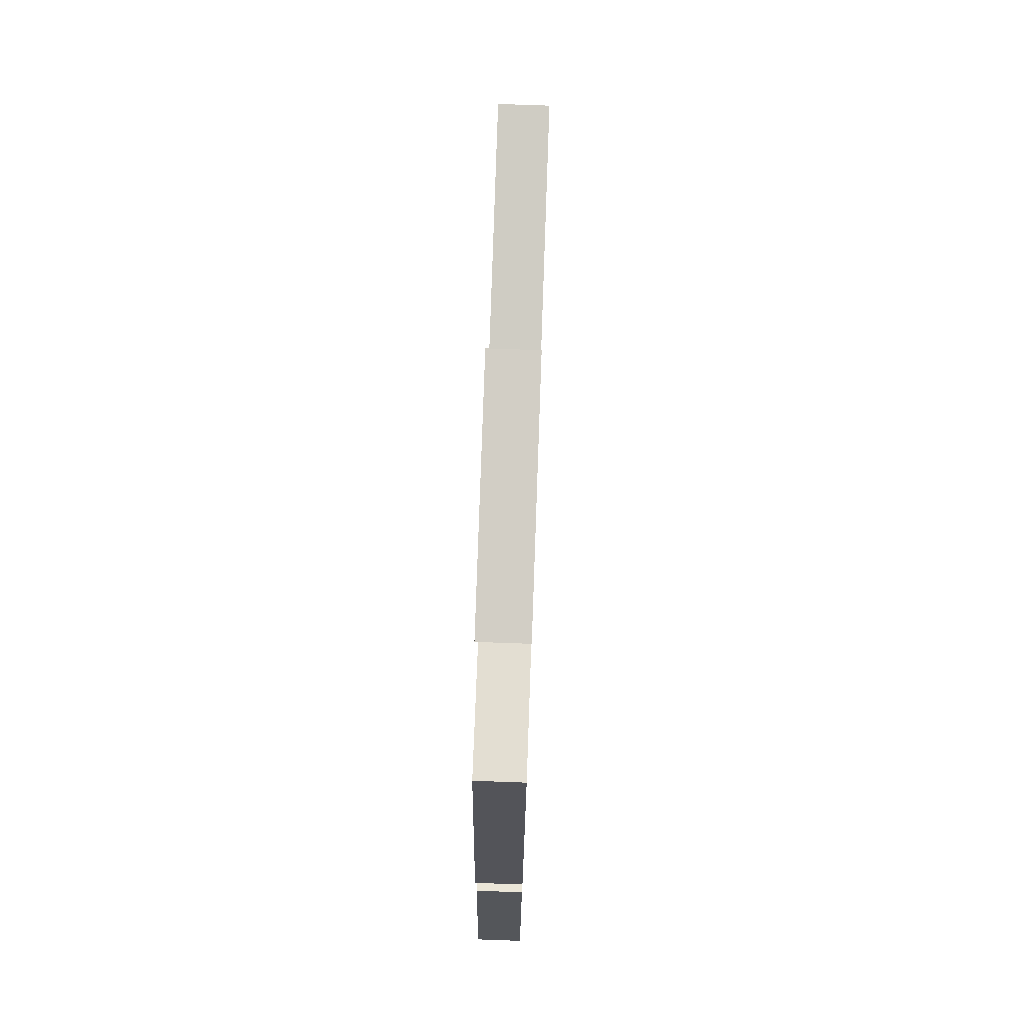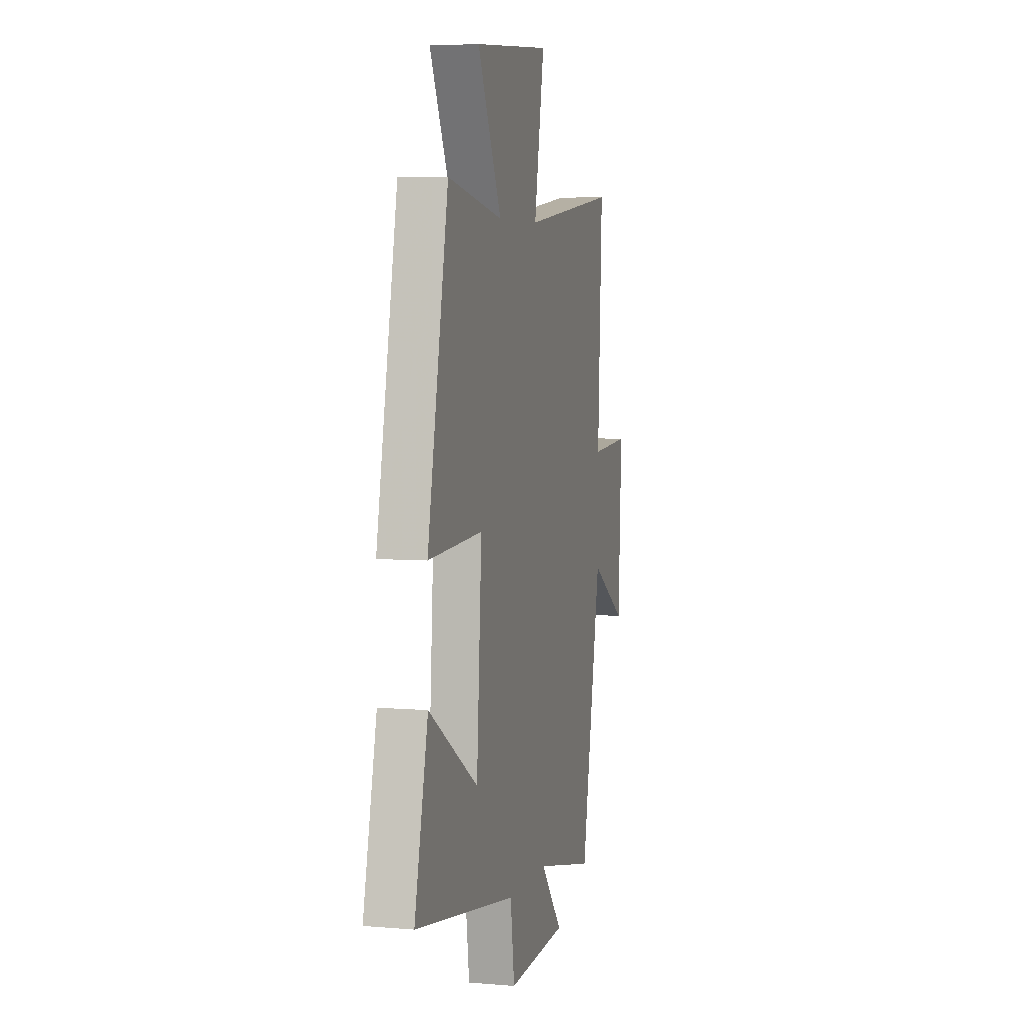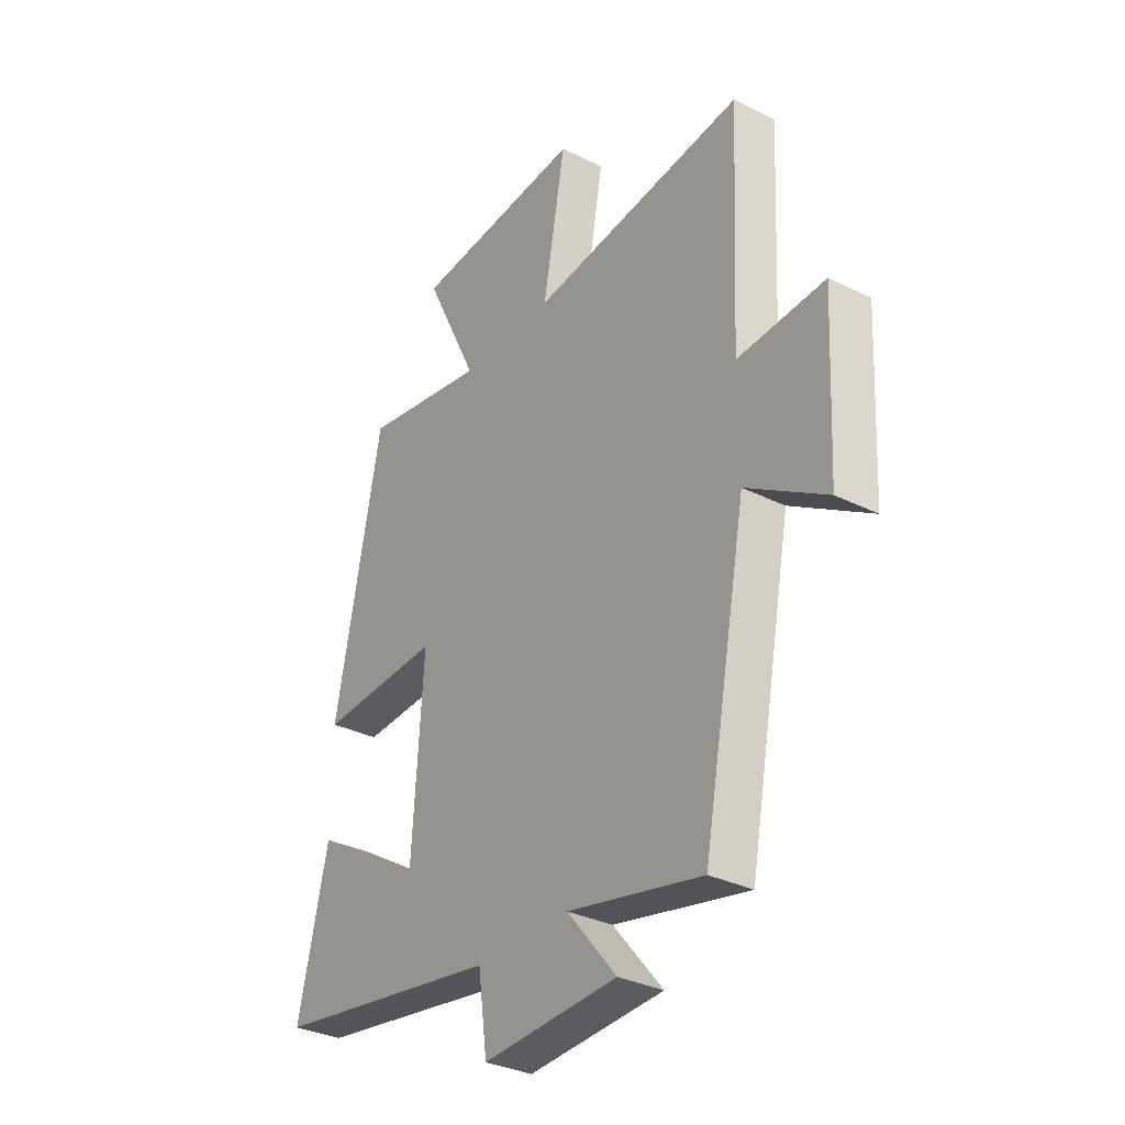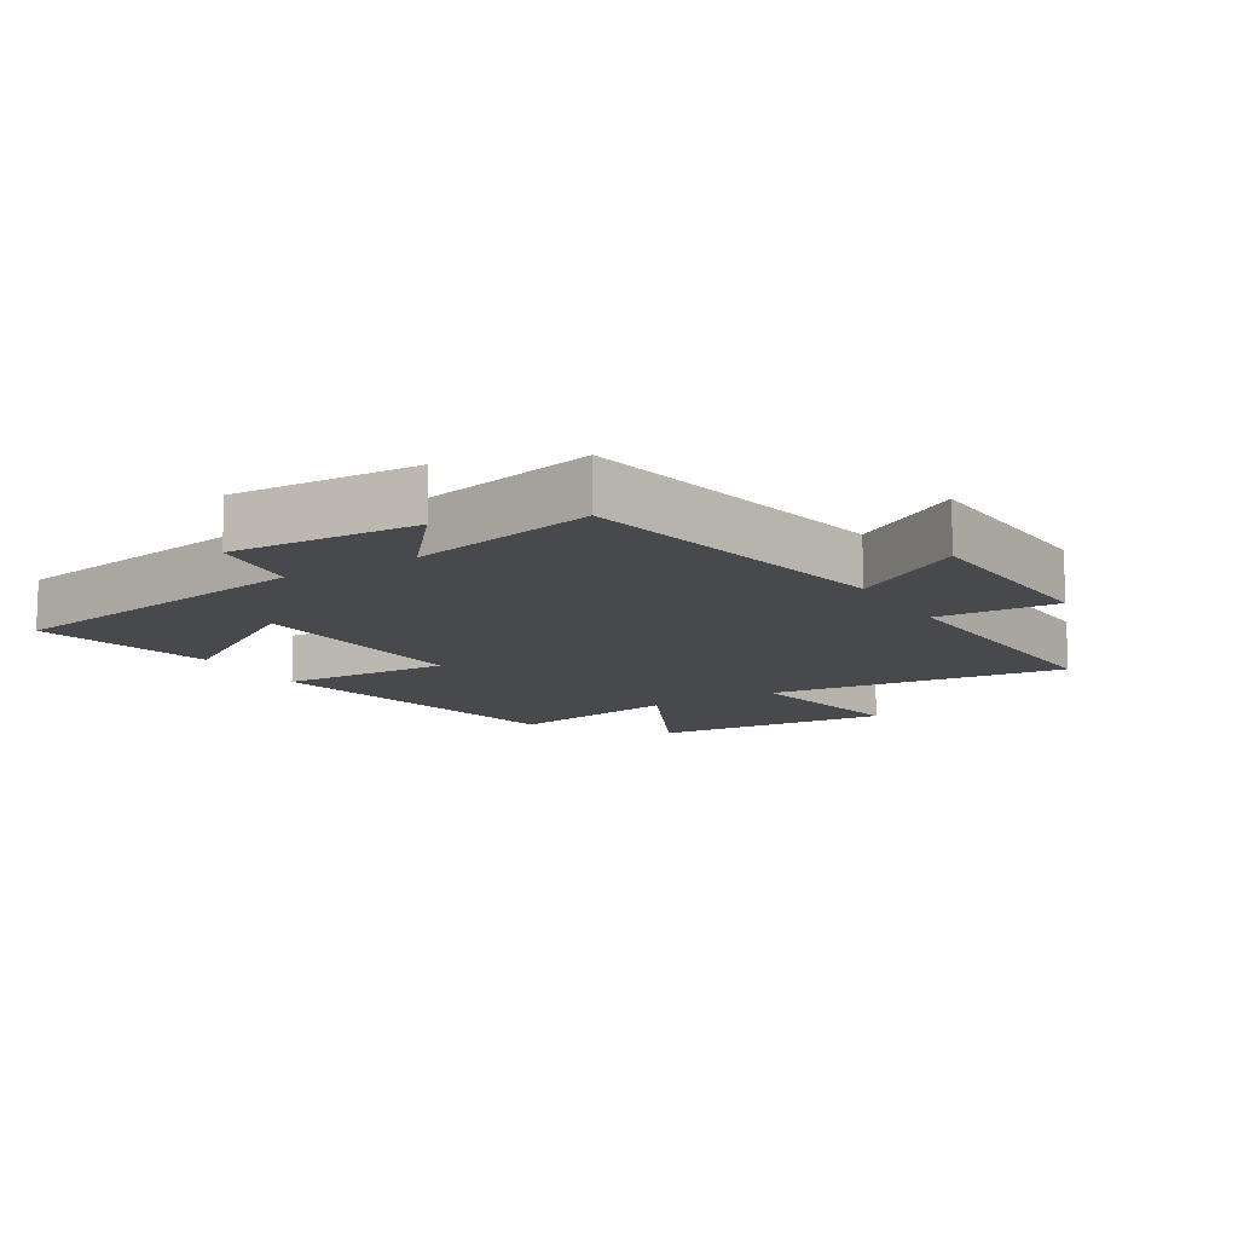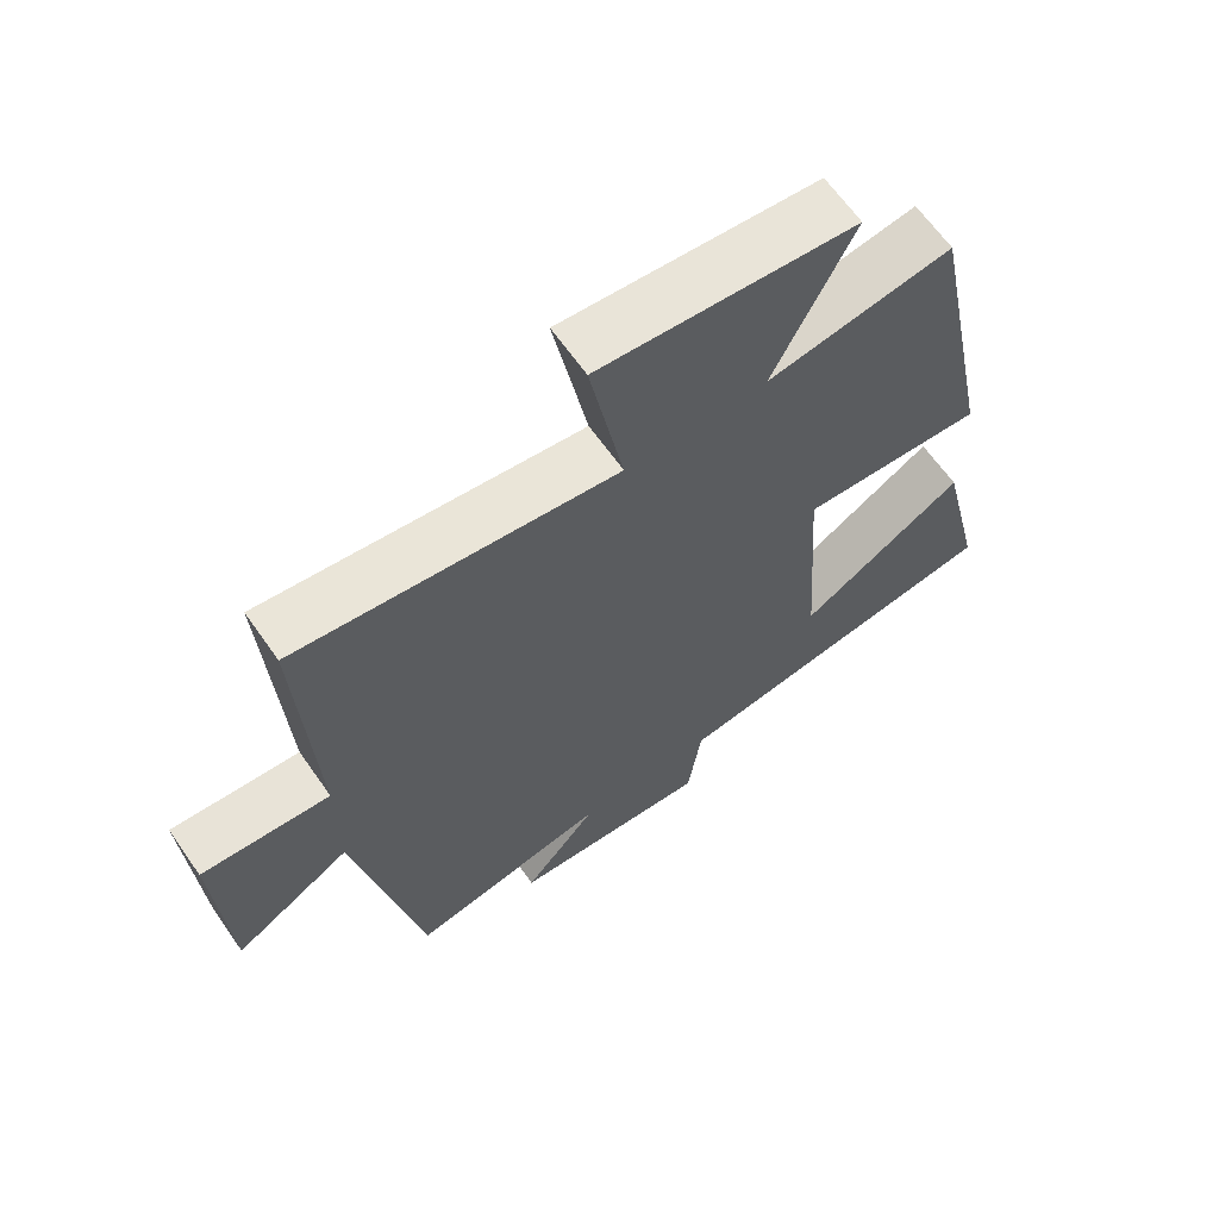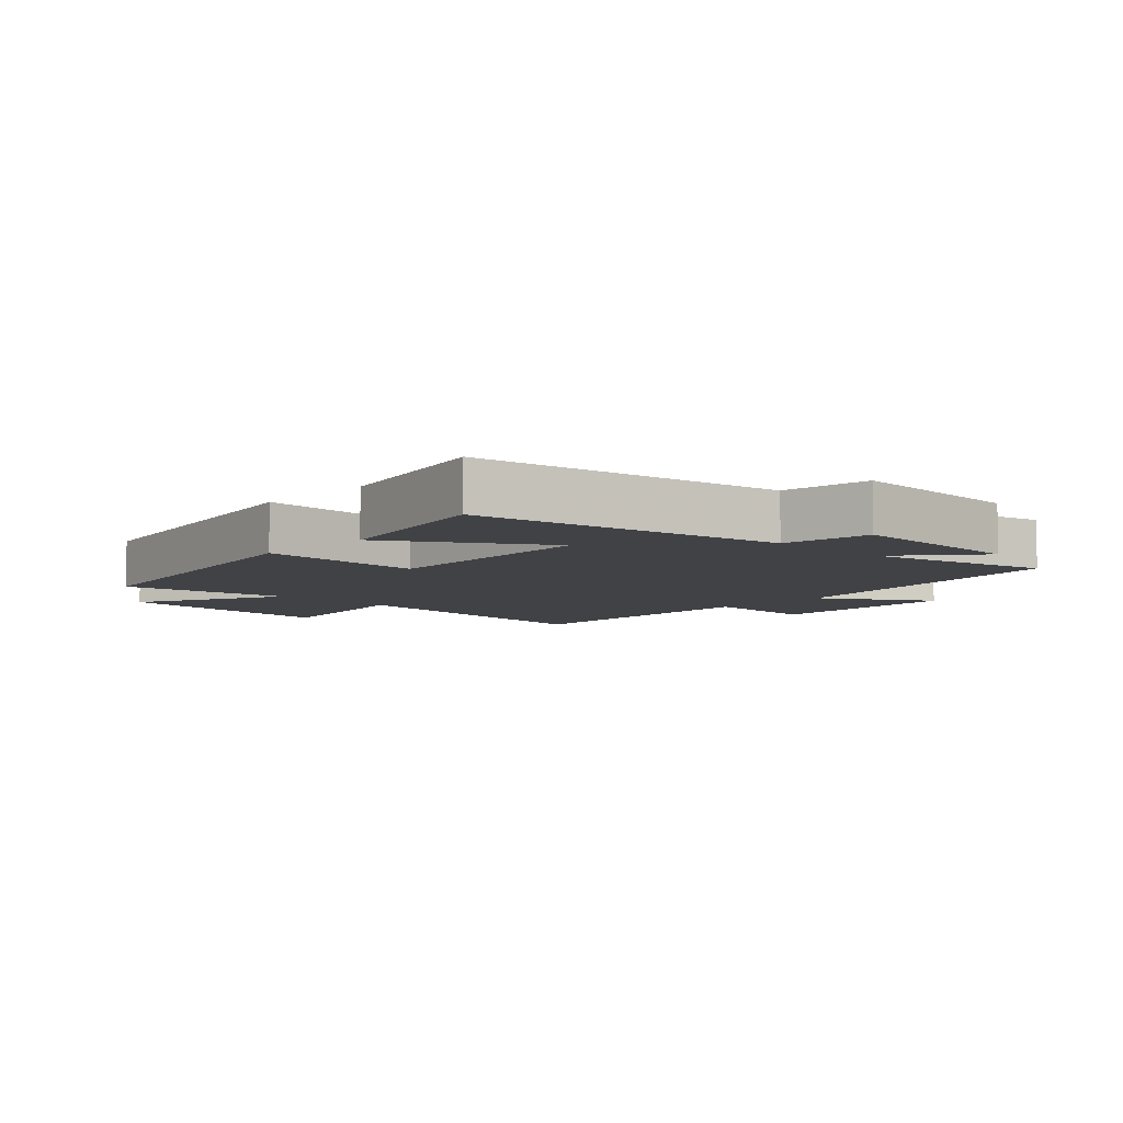
<metadata>
{"format":"obj","ext":"obj","renderer":"f3d","projection":"perspective","resolution":1024,"background":"white","views":[{"elev":77.6,"azim":92.0,"up":"+Z"},{"elev":5.3,"azim":104.8,"up":"+Z"},{"elev":-32.6,"azim":-124.7,"up":"+Z"},{"elev":-12.1,"azim":-148.7,"up":"+Y"},{"elev":64.8,"azim":-35.0,"up":"+Z"},{"elev":-6.7,"azim":136.3,"up":"+Y"}]}
</metadata>
<code>
v 0.401 0.07 0.547
v 0.5 0.07 0.05
v 0.24 0.07 0.062
v 0.264 0.07 -0.294
v 0.5 0.07 -0.146
v 0.564 0.07 -0.421
v 0.079 0.07 -0.5
v 0.06 0.07 -0.64
v -0.226 0.07 -0.626
v -0.121 0.07 -0.5
v -0.406 0.07 -0.563
v -0.5 0.07 -0.072
v -0.669 0.07 -0.177
v -0.685 0.07 0.137
v -0.5 0.07 0.126
v -0.521 0.07 0.555
v -0.065 0.07 0.5
v -0.113 0.07 0.764
v 0.251 0.07 0.734
v 0.137 0.07 0.5
v 0.401 0 0.547
v 0.5 0 0.05
v 0.24 0 0.062
v 0.264 0 -0.294
v 0.5 0 -0.146
v 0.564 0 -0.421
v 0.079 0 -0.5
v 0.06 0 -0.64
v -0.226 0 -0.626
v -0.121 0 -0.5
v -0.406 0 -0.563
v -0.5 0 -0.072
v -0.669 0 -0.177
v -0.685 0 0.137
v -0.5 0 0.126
v -0.521 0 0.555
v -0.065 0 0.5
v -0.113 0 0.764
v 0.251 0 0.734
v 0.137 0 0.5
f 17 18 19 20
f 15 16 17
f 15 17 20
f 12 13 14 15
f 15 20 1
f 12 15 1
f 11 12 1
f 10 11 1
f 7 8 9 10
f 4 5 6 7
f 3 4 7 10
f 1 2 3
f 1 3 10
f 40 39 38 37
f 37 36 35
f 40 37 35
f 35 34 33 32
f 21 40 35
f 21 35 32
f 21 32 31
f 21 31 30
f 30 29 28 27
f 27 26 25 24
f 30 27 24 23
f 23 22 21
f 30 23 21
f 1 21 22 2
f 2 22 23 3
f 3 23 24 4
f 4 24 25 5
f 5 25 26 6
f 6 26 27 7
f 7 27 28 8
f 8 28 29 9
f 9 29 30 10
f 10 30 31 11
f 11 31 32 12
f 12 32 33 13
f 13 33 34 14
f 14 34 35 15
f 15 35 36 16
f 16 36 37 17
f 17 37 38 18
f 18 38 39 19
f 19 39 40 20
f 20 40 21 1

</code>
